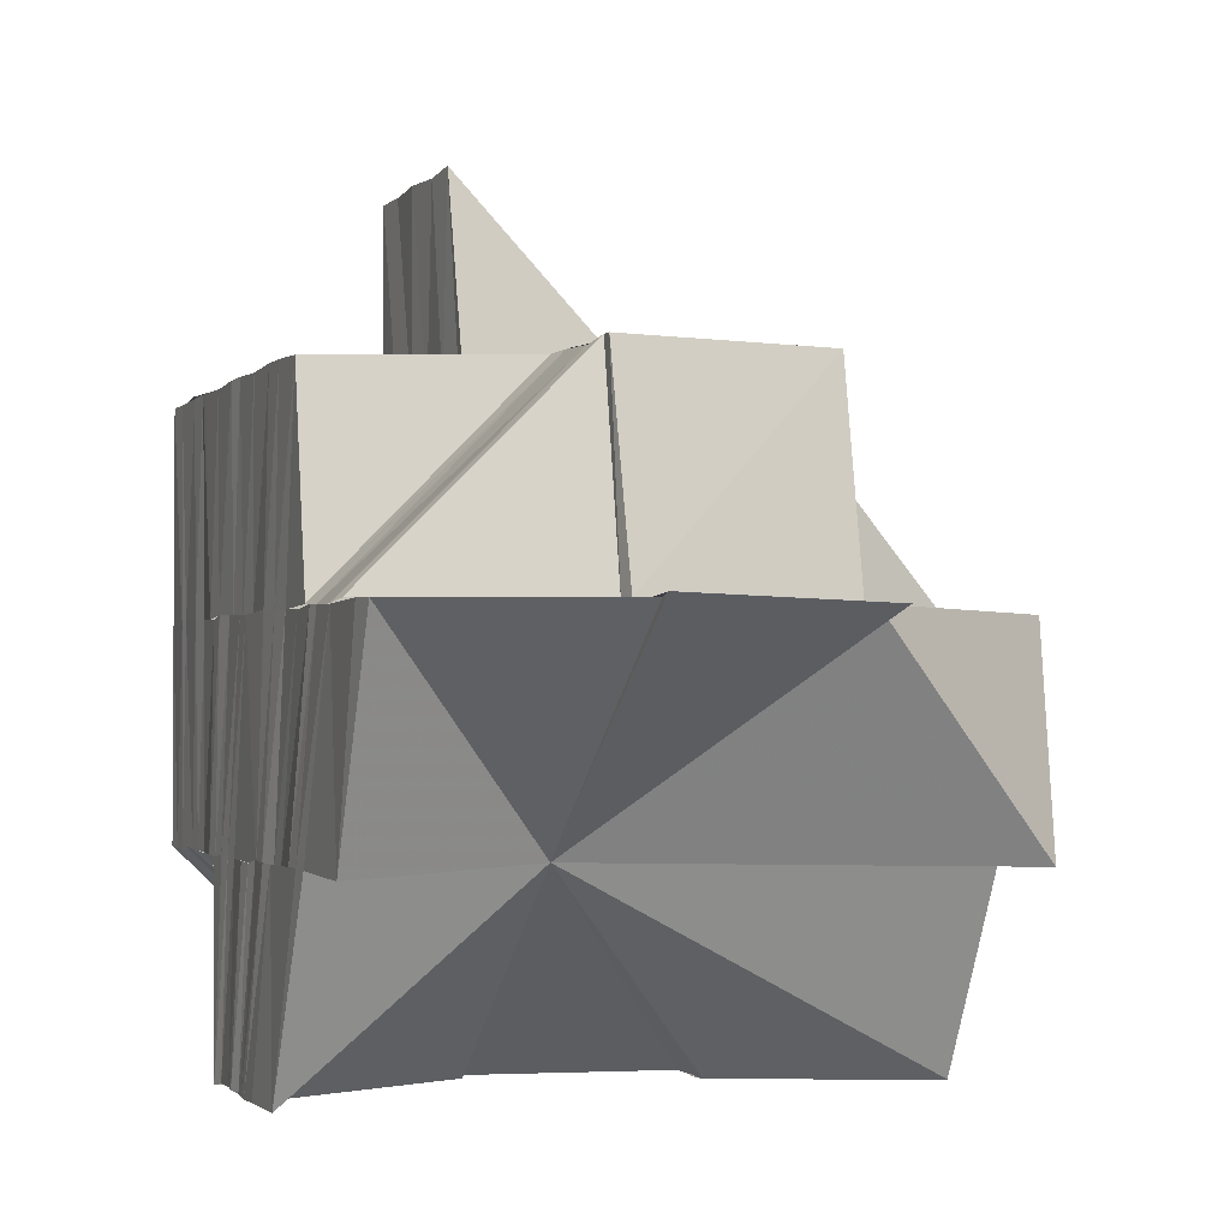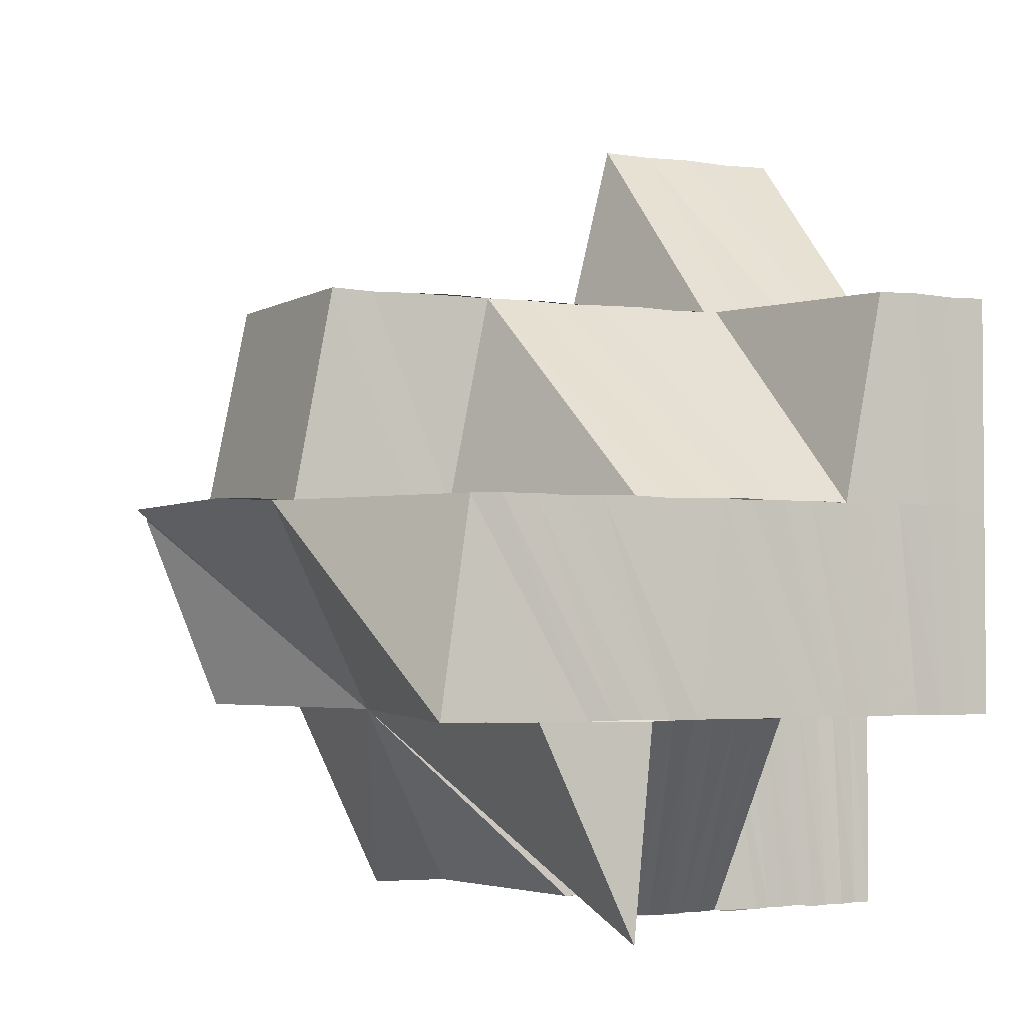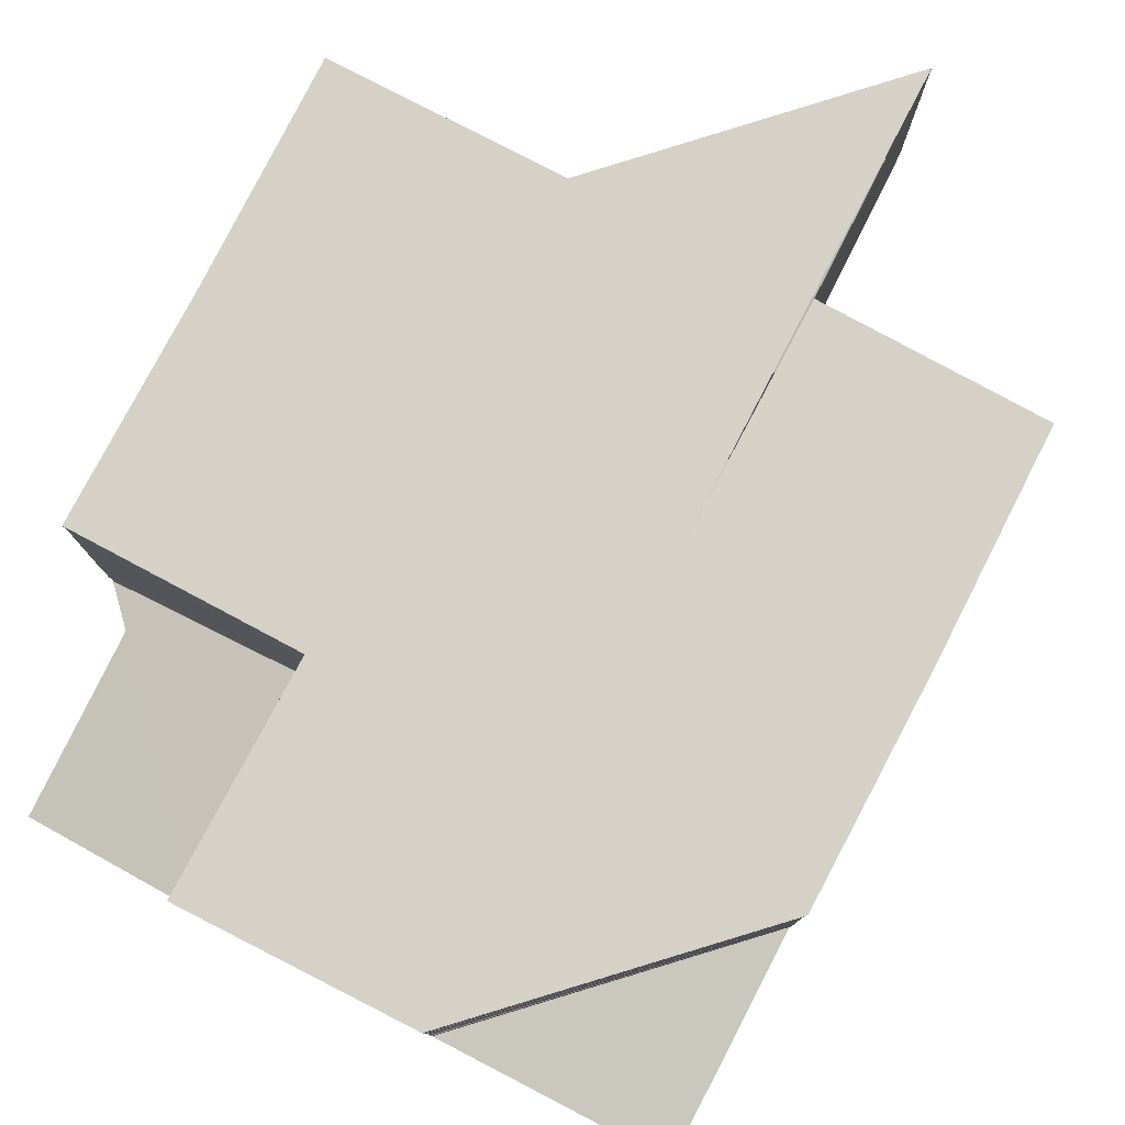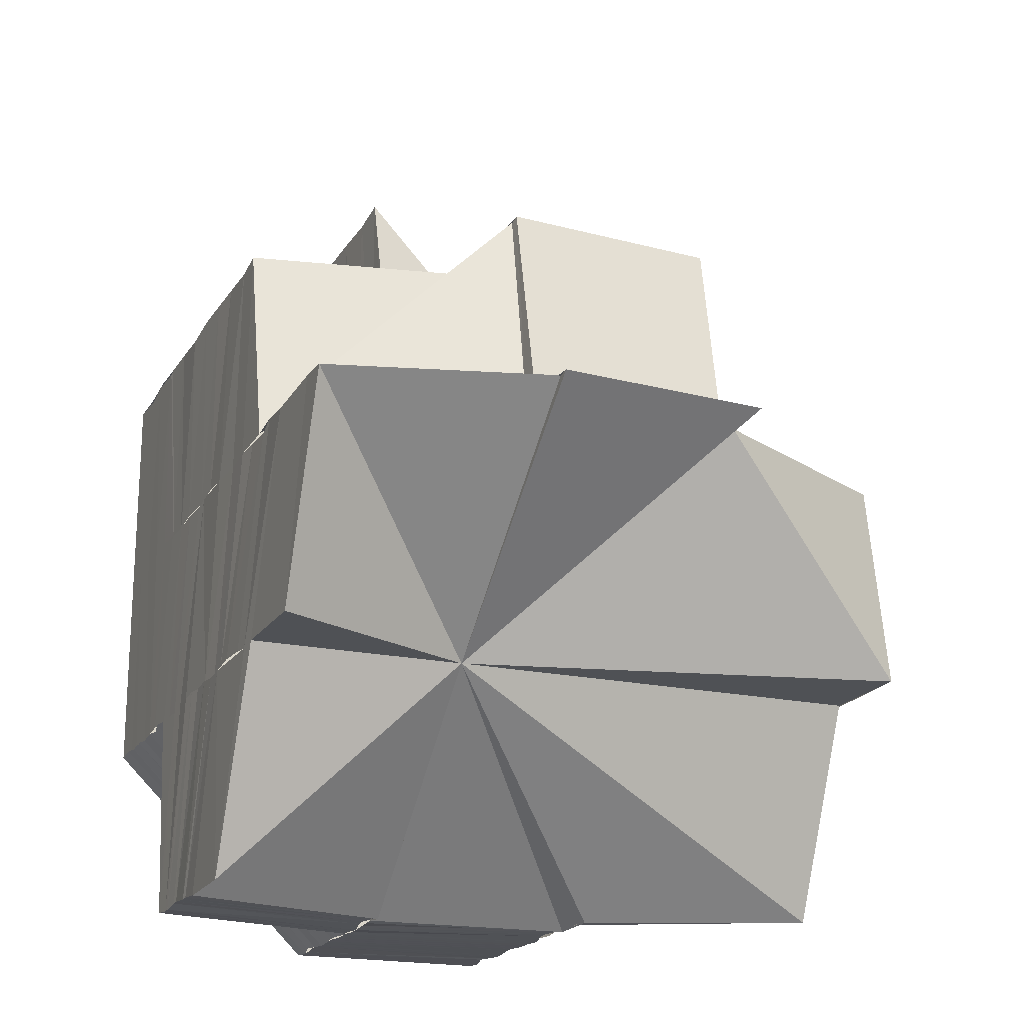
<metadata>
{"format":"obj","ext":"obj","renderer":"f3d","projection":"perspective","resolution":1024,"background":"white","views":[{"elev":-2.0,"azim":158.9,"up":"+Y"},{"elev":-2.9,"azim":-115.4,"up":"+Y"},{"elev":79.6,"azim":27.6,"up":"+Z"},{"elev":-19.8,"azim":157.6,"up":"+Y"}]}
</metadata>
<code>
o 889
v 2211 1866 7.983
v 2211 1866 7.985
v 2211 1866 7.986
v 2211 1866 7.987
v 2211 1866 7.986
v 2211 1866 7.987
v 2211 1866 7.987
v 2211 1866 7.986
v 2211 1866 7.988
v 2211 1866 7.989
v 2211 1866 7.988
v 2211 1866 7.991
v 2211 1866 7.988
v 2211 1866 7.99
v 2211 1866 7.993
v 2211 1866 7.993
v 2211 1866 7.994
v 2211 1866 7.995
v 2211 1866 7.996
v 2211 1866 7.994
v 2211 1866 7.991
v 2211 1866 7.99
v 2211 1866 7.997
v 2211 1866 7.996
v 2211 1866 7.998
v 2211 1866 7.999
v 2211 1866 8.001
v 2211 1866 7.998
v 2211 1866 8.001
v 2211 1866 8.003
v 2211 1866 8.001
v 2211 1866 8.004
v 2211 1866 8.005
v 2211 1866 8.003
v 2211 1866 8.006
v 2211 1866 8.007
v 2211 1866 8.005
v 2211 1866 8.006
v 2211 1866 8.008
v 2211 1866 8.011
v 2211 1866 8.008
v 2211 1866 8.009
v 2211 1866 8.011
v 2211 1866 8.011
v 2211 1866 8.013
v 2211 1866 8.016
v 2211 1866 8.013
v 2211 1866 8.018
v 2211 1866 8.016
v 2211 1866 8.014
v 2211 1866 8.011
v 2211 1866 8.016
v 2211 1866 8.013
v 2211 1866 8.016
v 2211 1866 8.011
v 2211 1866 8.018
v 2211 1866 8.018
v 2211 1866 8.008
v 2211 1866 8.009
v 2211 1866 8.006
v 2211 1866 8.007
v 2211 1866 8.018
v 2211 1866 8.01
v 2211 1866 8.008
v 2211 1866 8.006
v 2211 1866 8.012
v 2211 1866 8.007
v 2211 1866 8.009
v 2211 1866 8.011
v 2211 1866 8.005
v 2211 1866 8.005
v 2211 1866 8.003
v 2211 1866 8.003
v 2211 1866 8.001
v 2211 1866 8.001
v 2211 1866 7.998
v 2211 1866 7.996
v 2211 1866 7.999
v 2211 1866 8.002
v 2211 1866 8.004
v 2211 1866 8.001
v 2211 1866 8.005
v 2211 1866 7.997
v 2211 1866 7.994
v 2211 1866 7.999
v 2211 1866 7.996
v 2211 1866 7.998
v 2211 1866 7.994
v 2211 1866 7.997
v 2211 1866 7.992
v 2211 1866 7.995
v 2211 1866 7.994
v 2211 1866 7.99
v 2211 1866 7.994
v 2211 1866 7.999
v 2211 1866 7.986
v 2211 1866 7.987
v 2211 1866 8
v 2211 1866 7.999
v 2211 1866 8.003
v 2211 1866 8.004
v 2211 1866 8.003
v 2211 1866 8.001
v 2211 1866 8.004
v 2211 1866 8.004
v 2211 1866 8.002
v 2211 1866 8.005
v 2211 1866 8.004
v 2211 1866 8.003
v 2211 1866 8.006
v 2211 1866 8.005
v 2211 1866 8.004
v 2211 1866 8.007
v 2211 1866 8.006
v 2211 1866 8.008
v 2211 1866 8.007
v 2211 1866 8.008
v 2211 1866 8.008
v 2211 1866 8.007
v 2211 1866 8.009
v 2211 1866 8.005
v 2211 1866 8.006
v 2211 1866 8.007
v 2211 1866 8.004
v 2211 1866 8.008
v 2211 1866 8.006
v 2211 1866 8.004
v 2211 1866 8.006
v 2211 1866 8.003
v 2211 1866 8.009
v 2211 1866 8.01
v 2211 1866 8.011
v 2211 1866 8.008
v 2211 1866 7.999
v 2211 1866 7.994
v 2211 1866 7.994
v 2211 1866 7.99
v 2211 1866 7.986
v 2211 1866 7.983
v 2211 1866 7.994
v 2211 1866 8.007
v 2211 1866 8.006
v 2211 1866 7.999
v 2211 1866 7.994
v 2211 1866 8.007
v 2211 1866 8.007
v 2211 1866 8.006
v 2211 1866 8.008
v 2211 1866 8.007
v 2211 1866 8.008
v 2211 1866 8.008
v 2211 1866 8.008
v 2211 1866 8.01
v 2211 1866 8.009
v 2211 1866 8.01
v 2211 1866 8.01
v 2211 1866 8.011
v 2211 1866 8.011
v 2211 1866 8.012
v 2211 1866 8.011
v 2211 1866 8.013
v 2211 1866 8.012
v 2211 1866 8.011
v 2211 1866 8.01
v 2211 1866 8.009
v 2211 1866 8.011
v 2211 1866 8.012
v 2211 1866 8.013
v 2211 1866 8.011
v 2211 1866 8.014
v 2211 1866 8.012
v 2211 1866 8.009
v 2211 1866 8.008
v 2211 1866 8.01
v 2211 1866 8.01
v 2211 1866 8.007
v 2211 1866 8.015
v 2211 1866 8.013
v 2211 1866 8.012
v 2211 1866 8.016
v 2211 1866 8.014
v 2211 1866 8.013
v 2211 1866 8.016
v 2211 1866 8.015
v 2211 1866 8.014
v 2211 1866 8.017
v 2211 1866 8.016
v 2211 1866 8.015
v 2211 1866 8.017
v 2211 1866 8.017
v 2211 1866 8.018
v 2211 1866 8.018
v 2211 1866 8.018
v 2211 1866 8.018
v 2211 1866 8.017
v 2211 1866 8.017
v 2211 1866 8.016
v 2211 1866 8.017
v 2211 1866 8.018
v 2211 1866 8.016
v 2211 1866 8.015
v 2211 1866 8.017
v 2211 1866 8.016
v 2211 1866 8.014
v 2211 1866 8.016
v 2211 1866 8.015
v 2211 1866 8.013
v 2211 1866 8.015
v 2211 1866 8.017
v 2211 1866 8.016
v 2211 1866 8.016
v 2211 1866 8.015
v 2211 1866 8.014
v 2211 1866 8.018
v 2211 1866 8.018
v 2211 1866 8.014
v 2211 1866 8.014
v 2211 1866 8.013
v 2211 1866 8.012
v 2211 1866 8.013
v 2211 1866 8.011
v 2211 1866 8.013
v 2211 1866 8.012
v 2211 1866 8.01
v 2211 1866 8.007
v 2211 1866 8.007
v 2211 1866 8.005
v 2211 1866 8.008
v 2211 1866 8.004
v 2211 1866 8.007
v 2211 1866 8.003
v 2211 1866 8.006
v 2211 1866 8.002
v 2211 1866 8.005
v 2211 1866 8.001
v 2211 1866 8.004
v 2211 1866 8
v 2211 1866 8.004
v 2211 1866 8.004
v 2211 1866 7.999
v 2211 1866 7.994
v 2211 1866 8.004
v 2211 1866 8.002
v 2211 1866 8.007
v 2211 1866 8.008
v 2211 1866 7.999
v 2211 1866 7.999
v 2211 1866 7.997
v 2211 1866 8.008
v 2211 1866 8.005
v 2211 1866 8.009
v 2211 1866 8.01
v 2211 1866 8.011
v 2211 1866 8.012
v 2211 1866 8.009
v 2211 1866 8.007
v 2211 1866 8.01
v 2211 1866 8.013
v 2211 1866 8.01
v 2211 1866 8.008
v 2211 1866 8.012
v 2211 1866 8.014
v 2211 1866 8.012
v 2211 1866 8.01
v 2211 1866 8.013
v 2211 1866 8.015
v 2211 1866 8.013
v 2211 1866 8.012
v 2211 1866 8.014
v 2211 1866 8.016
v 2211 1866 8.014
v 2211 1866 8.013
v 2211 1866 8.015
v 2211 1866 8.017
v 2211 1866 8.015
v 2211 1866 8.015
v 2211 1866 8.017
v 2211 1866 8.012
v 2211 1866 8.01
v 2211 1866 8.009
v 2211 1866 8.011
v 2211 1866 8.007
v 2211 1866 8.008
v 2211 1866 8.005
v 2211 1866 8.006
v 2211 1866 8.003
v 2211 1866 8.005
v 2211 1866 8.001
v 2211 1866 8.003
v 2211 1866 7.998
v 2211 1866 8.001
v 2211 1866 7.996
v 2211 1866 7.994
v 2211 1866 7.993
v 2211 1866 7.993
v 2211 1866 7.99
v 2211 1866 7.997
v 2211 1866 7.999
v 2211 1866 7.993
v 2211 1866 7.988
v 2211 1866 7.996
v 2211 1866 7.991
v 2211 1866 7.987
v 2211 1866 7.994
v 2211 1866 7.994
v 2211 1866 7.989
v 2211 1866 7.992
v 2211 1866 7.991
v 2211 1866 7.987
v 2211 1866 7.992
v 2211 1866 7.991
v 2211 1866 7.986
v 2211 1866 7.997
v 2211 1866 7.998
v 2211 1866 7.999
v 2211 1866 7.994
v 2211 1866 7.992
v 2211 1866 7.996
v 2211 1866 7.991
v 2211 1866 8.001
v 2211 1866 7.996
v 2211 1866 7.997
v 2211 1866 7.993
v 2211 1866 7.991
v 2211 1866 7.994
v 2211 1866 7.995
v 2211 1866 7.991
v 2211 1866 7.99
v 2211 1866 7.986
v 2211 1866 7.994
v 2211 1866 7.986
v 2211 1866 7.983
v 2211 1866 8.003
v 2211 1866 7.999
v 2211 1866 8.004
v 2211 1866 7.999
v 2211 1866 7.983
v 2211 1866 7.985
v 2211 1866 7.982
v 2211 1866 7.983
v 2211 1866 7.994
v 2211 1866 8.006
v 2211 1866 8.007
v 2211 1866 7.984
v 2211 1866 7.982
v 2211 1866 7.987
v 2211 1866 7.986
v 2211 1866 7.987
v 2211 1866 7.988
v 2211 1866 7.99
v 2211 1866 7.993
v 2211 1866 7.99
v 2211 1866 7.99
v 2211 1866 7.993
v 2211 1866 7.994
v 2211 1866 7.991
v 2211 1866 7.988
v 2211 1866 7.988
v 2211 1866 7.986
v 2211 1866 7.992
v 2211 1866 7.995
v 2211 1866 7.994
v 2211 1866 7.997
v 2211 1866 7.996
v 2211 1866 7.999
v 2211 1866 7.999
v 2211 1866 8.001
v 2211 1866 8.001
v 2211 1866 8.004
v 2211 1866 8.003
v 2211 1866 8.006
v 2211 1866 8.006
v 2211 1866 8.008
v 2211 1866 8.008
v 2211 1866 8.006
v 2211 1866 8.011
v 2211 1866 8.011
v 2211 1866 8.008
v 2211 1866 8.008
v 2211 1866 8.006
v 2211 1866 8.011
v 2211 1866 8.011
v 2211 1866 8.013
v 2211 1866 8.013
v 2211 1866 8.013
v 2211 1866 8.013
v 2211 1866 8.016
v 2211 1866 8.016
v 2211 1866 8.018
v 2211 1866 8.016
v 2211 1866 8.016
v 2211 1866 8.018
v 2211 1866 8.018
v 2211 1866 8.018
v 2211 1866 8.018
v 2211 1866 8.018
v 2211 1866 8.016
v 2211 1866 8.016
v 2211 1866 8.018
v 2211 1866 8.014
v 2211 1866 8.014
v 2211 1866 8.016
v 2211 1866 8.012
v 2211 1866 8.014
v 2211 1866 8.018
v 2211 1866 8.016
v 2211 1866 8.016
v 2211 1866 8.018
v 2211 1866 8.014
v 2211 1866 8.012
v 2211 1866 8.017
v 2211 1866 8.018
v 2211 1866 8.018
v 2211 1866 8.017
v 2211 1866 8.018
v 2211 1866 8.017
v 2211 1866 8.016
v 2211 1866 8.018
v 2211 1866 8.015
v 2211 1866 8.017
v 2211 1866 8.018
v 2211 1866 8.016
v 2211 1866 8.016
v 2211 1866 8.016
v 2211 1866 8.015
v 2211 1866 8.015
v 2211 1866 8.014
v 2211 1866 8.014
v 2211 1866 8.013
v 2211 1866 8.013
v 2211 1866 8.012
v 2211 1866 8.012
v 2211 1866 8.011
v 2211 1866 8.011
v 2211 1866 8.01
v 2211 1866 8.011
v 2211 1866 8.007
v 2211 1866 8.005
v 2211 1866 8.009
v 2211 1866 8.008
v 2211 1866 8.01
v 2211 1866 8.009
v 2211 1866 8.007
v 2211 1866 8.009
v 2211 1866 8.008
v 2211 1866 8.01
v 2211 1866 8.01
v 2211 1866 8.012
v 2211 1866 8.012
v 2211 1866 8.013
v 2211 1866 8.013
v 2211 1866 8.014
v 2211 1866 8.014
v 2211 1866 8.015
v 2211 1866 8.016
v 2211 1866 8.018
v 2211 1866 8.009
v 2211 1866 8.01
v 2211 1866 8.011
v 2211 1866 8.003
v 2211 1866 8.006
v 2211 1866 7.994
v 2211 1866 7.983
v 2211 1866 7.982
f 1 2 3
f 2 4 5
f 2 6 7
f 8 9 6
f 6 10 7
f 6 11 10
f 11 12 10
f 13 11 6
f 11 14 12
f 14 15 12
f 14 16 15
f 16 17 15
f 16 18 17
f 18 19 20
f 7 21 22
f 18 23 24
f 23 25 19
f 26 27 25
f 23 26 28
f 29 30 27
f 26 29 31
f 32 33 30
f 29 32 34
f 35 36 33
f 32 35 37
f 38 39 35
f 39 40 41
f 41 42 36
f 43 44 42
f 40 45 43
f 45 46 47
f 46 48 49
f 47 50 51
f 49 52 50
f 53 54 50
f 55 53 51
f 54 56 52
f 56 57 52
f 58 55 59
f 60 58 61
f 56 57 62
f 59 63 64
f 61 64 65
f 51 66 63
f 67 68 64
f 68 69 63
f 70 67 65
f 37 65 71
f 72 70 71
f 34 71 73
f 74 72 73
f 31 73 75
f 76 74 75
f 77 76 78
f 28 75 78
f 78 75 79
f 75 80 79
f 78 79 81
f 79 80 82
f 83 78 81
f 84 77 83
f 24 78 83
f 83 81 85
f 86 83 85
f 86 85 87
f 88 86 87
f 88 87 89
f 90 88 89
f 90 89 91
f 21 90 91
f 21 91 92
f 93 21 94
f 94 91 95
f 96 97 93
f 91 98 99
f 95 98 100
f 98 101 102
f 103 104 101
f 98 103 105
f 106 107 104
f 103 106 108
f 109 110 107
f 106 109 111
f 112 113 110
f 109 112 114
f 82 115 113
f 112 82 116
f 114 117 118
f 111 118 119
f 116 120 117
f 121 122 118
f 122 123 117
f 124 121 119
f 123 125 120
f 108 119 126
f 127 124 126
f 105 126 128
f 129 127 128
f 125 130 131
f 130 132 131
f 133 131 120
f 134 129 135
f 136 134 135
f 137 136 135
f 138 137 135
f 139 138 140
f 141 142 140
f 143 144 135
f 145 146 142
f 146 147 142
f 146 148 147
f 148 149 147
f 148 150 149
f 150 151 149
f 150 120 151
f 120 152 151
f 120 153 152
f 153 154 152
f 153 155 154
f 155 156 154
f 155 157 156
f 157 158 156
f 157 159 158
f 159 160 158
f 159 161 160
f 161 162 163
f 160 164 165
f 166 167 164
f 167 168 169
f 168 170 171
f 169 172 173
f 171 174 172
f 175 173 176
f 170 177 178
f 178 179 174
f 177 180 181
f 181 182 179
f 180 183 184
f 184 185 182
f 183 186 187
f 187 188 185
f 189 190 188
f 186 191 189
f 192 193 190
f 191 194 195
f 196 195 197
f 198 199 196
f 200 197 201
f 202 198 200
f 203 201 204
f 205 202 203
f 206 204 207
f 208 205 206
f 198 209 210
f 202 210 211
f 205 211 212
f 208 212 213
f 214 215 209
f 216 208 217
f 216 213 218
f 217 207 219
f 220 219 221
f 222 216 220
f 222 218 162
f 161 222 223
f 223 221 224
f 165 224 225
f 165 226 227
f 228 165 227
f 228 227 229
f 230 228 229
f 230 229 231
f 232 230 231
f 232 231 233
f 234 232 233
f 234 233 235
f 236 234 235
f 236 235 237
f 238 236 237
f 239 237 240
f 240 237 241
f 226 242 243
f 244 245 242
f 243 242 246
f 243 247 248
f 249 250 242
f 245 251 250
f 252 253 249
f 253 254 255
f 255 256 250
f 251 257 256
f 254 258 259
f 259 260 256
f 257 261 260
f 258 262 263
f 263 264 260
f 261 265 264
f 262 266 267
f 267 268 264
f 265 269 268
f 266 270 271
f 271 272 268
f 269 273 272
f 270 274 275
f 275 276 272
f 273 277 276
f 272 276 278
f 272 278 279
f 279 278 280
f 278 281 280
f 279 280 282
f 283 279 282
f 283 282 284
f 285 283 284
f 285 284 286
f 287 285 286
f 287 286 288
f 289 287 288
f 289 288 290
f 291 289 290
f 291 290 292
f 246 291 292
f 246 292 293
f 293 292 294
f 293 295 296
f 297 298 293
f 299 296 300
f 301 297 299
f 302 300 303
f 304 301 302
f 305 302 306
f 307 304 306
f 308 307 309
f 310 306 309
f 311 309 312
f 313 314 310
f 314 315 305
f 314 316 317
f 315 318 316
f 313 317 319
f 320 248 318
f 315 320 321
f 320 243 322
f 321 323 324
f 322 325 323
f 326 313 327
f 326 327 328
f 328 319 329
f 330 328 135
f 328 331 135
f 331 332 135
f 333 334 135
f 142 333 135
f 333 335 336
f 337 338 339
f 339 340 341
f 342 343 341
f 338 344 345
f 338 346 344
f 346 347 344
f 348 349 347
f 349 350 13
f 350 351 352
f 353 352 13
f 354 355 353
f 356 354 357
f 357 358 359
f 294 360 352
f 294 361 360
f 361 362 360
f 361 363 362
f 363 364 362
f 363 365 364
f 365 366 364
f 365 367 366
f 367 368 366
f 367 369 368
f 369 370 368
f 369 371 370
f 371 372 370
f 371 373 372
f 373 374 375
f 376 377 374
f 373 376 378
f 378 379 380
f 381 382 379
f 376 383 381
f 383 384 377
f 385 386 382
f 383 387 385
f 387 388 384
f 387 389 390
f 390 391 386
f 392 393 391
f 394 395 388
f 394 48 62
f 396 394 62
f 396 394 397
f 398 396 397
f 399 396 62
f 400 398 401
f 402 397 401
f 403 400 281
f 404 401 281
f 399 405 406
f 407 408 402
f 407 406 409
f 276 407 404
f 276 409 410
f 411 407 276
f 412 399 407
f 277 412 407
f 412 399 62
f 274 192 411
f 192 412 62
f 191 192 62
f 214 191 62
f 413 214 62
f 413 214 414
f 415 413 62
f 57 415 62
f 415 413 416
f 57 415 417
f 417 418 416
f 417 416 419
f 420 421 414
f 420 414 422
f 423 420 422
f 423 422 424
f 425 423 424
f 425 424 426
f 427 425 426
f 427 426 428
f 429 427 428
f 429 428 430
f 431 429 430
f 431 430 432
f 433 431 432
f 433 432 434
f 435 433 434
f 435 434 436
f 80 437 82
f 82 437 133
f 80 438 437
f 437 439 115
f 438 440 437
f 440 441 439
f 437 440 442
f 438 443 440
f 443 444 440
f 443 445 444
f 445 446 444
f 445 447 446
f 447 448 446
f 447 449 448
f 449 450 448
f 449 451 450
f 451 452 450
f 66 451 449
f 63 66 449
f 66 453 451
f 451 454 452
f 453 454 451
f 454 419 452
f 453 455 454
f 454 417 419
f 455 417 454
f 455 456 417
f 457 458 459
f 460 461 462
f 463 464 462

</code>
